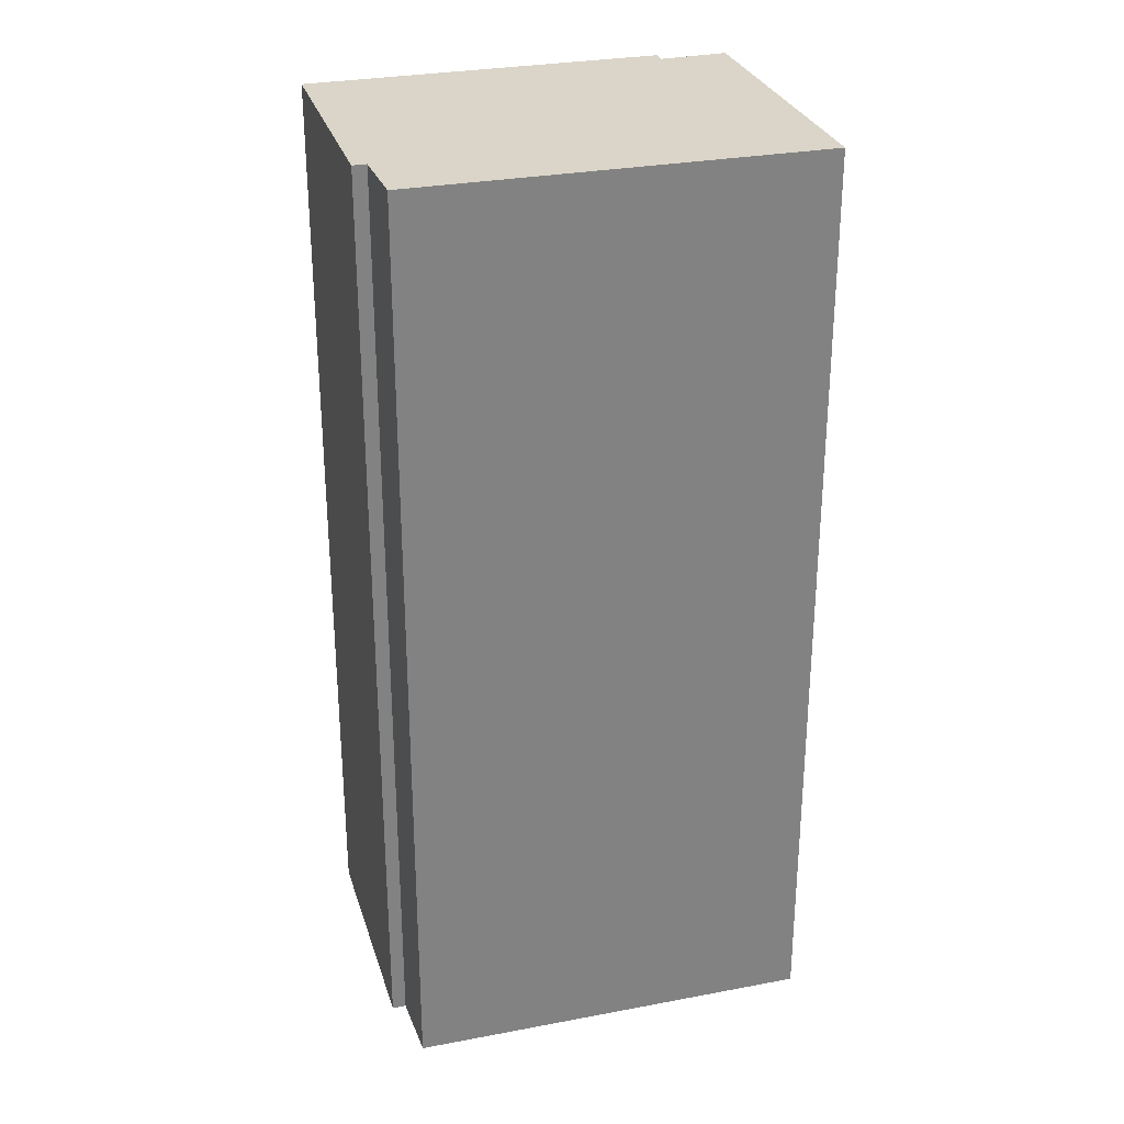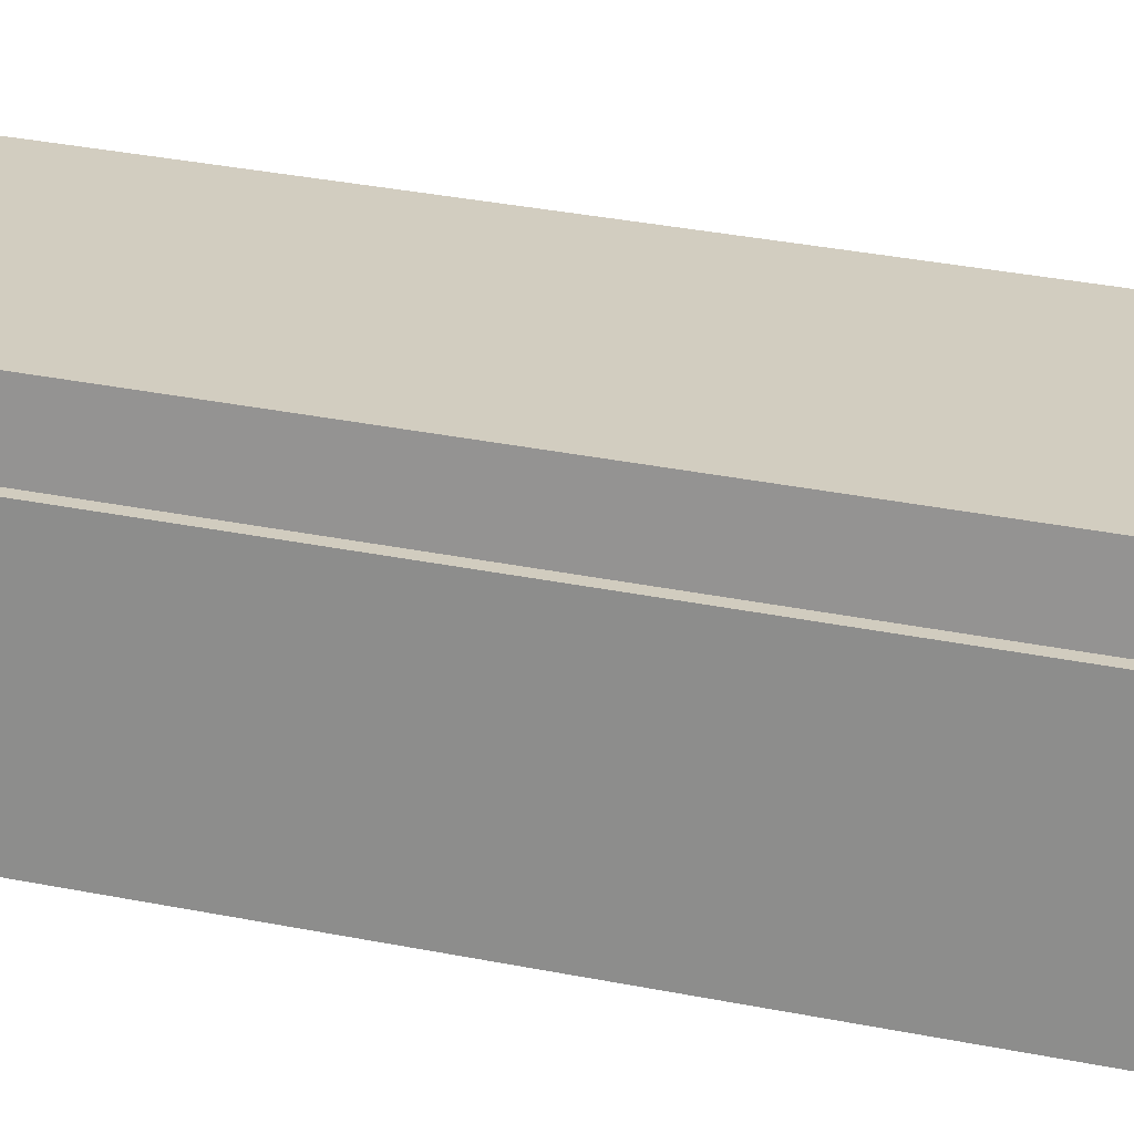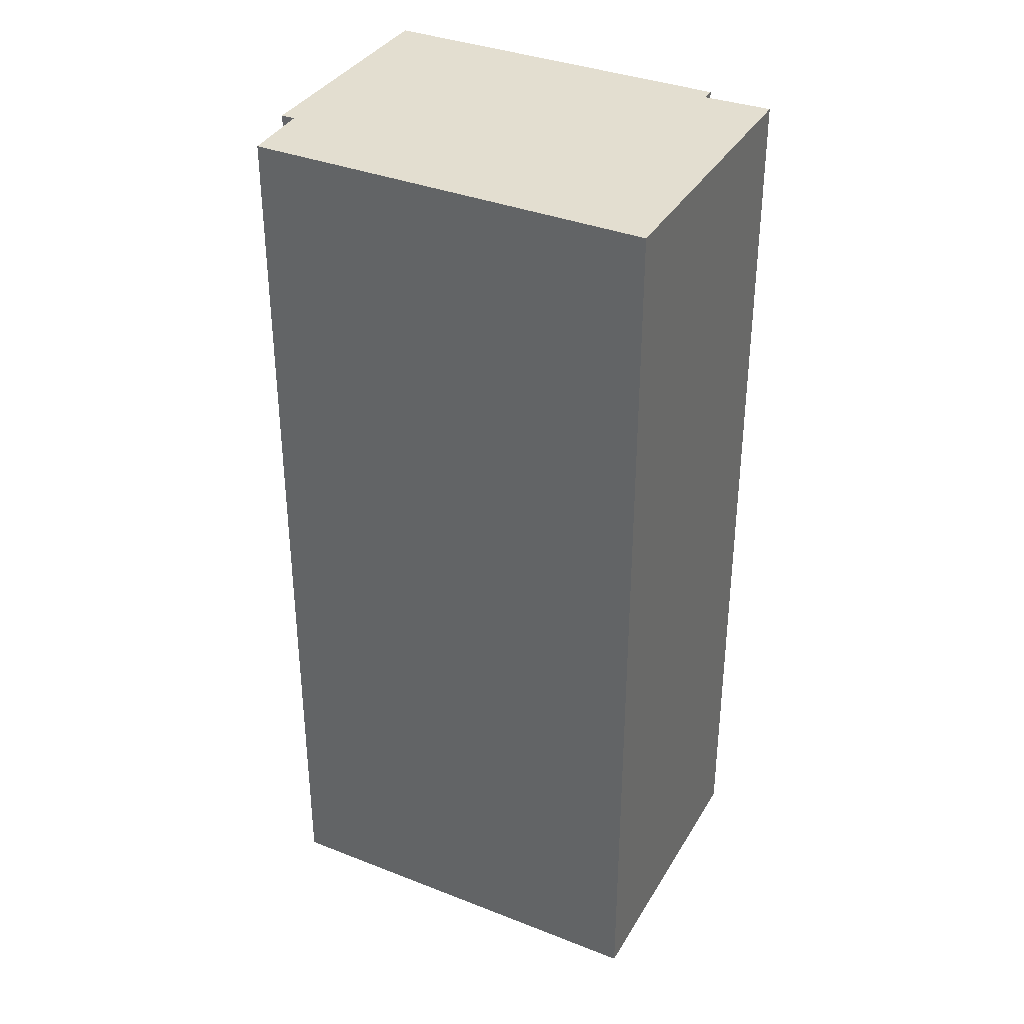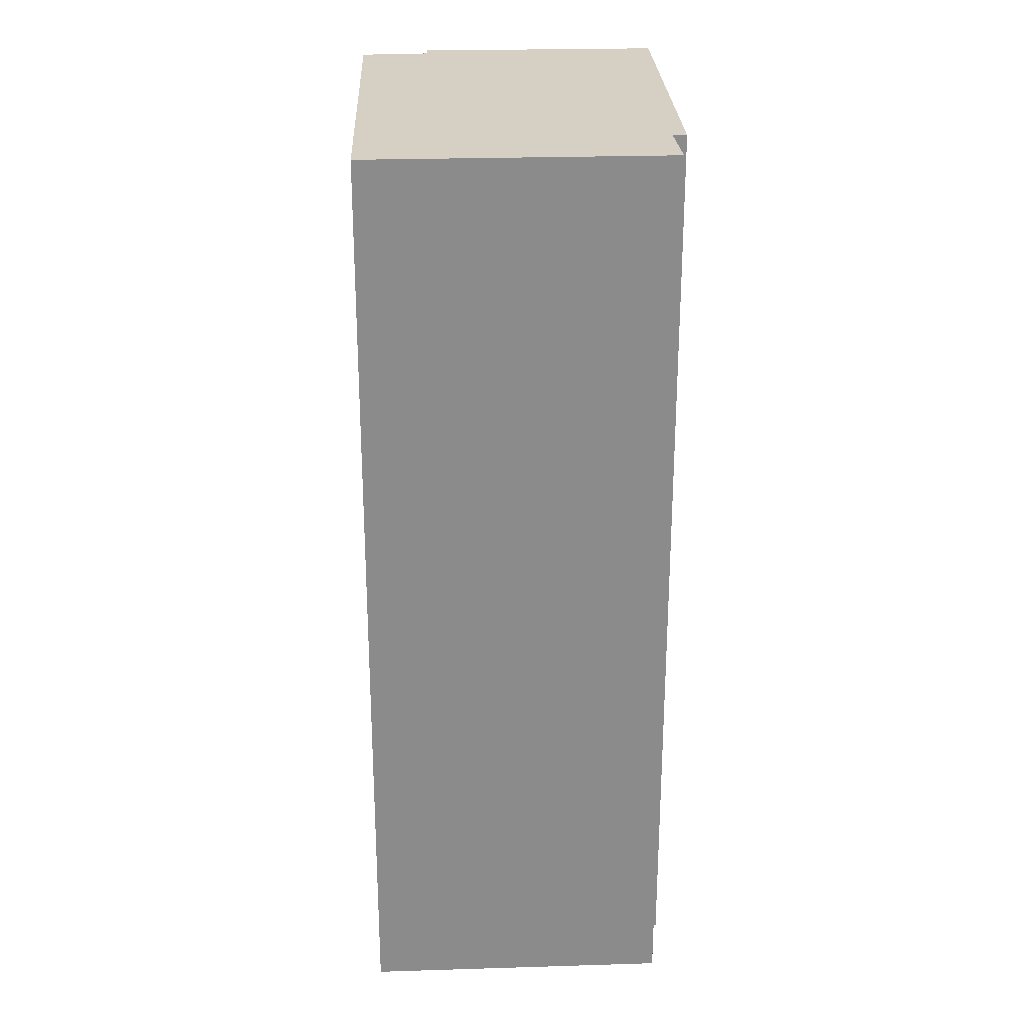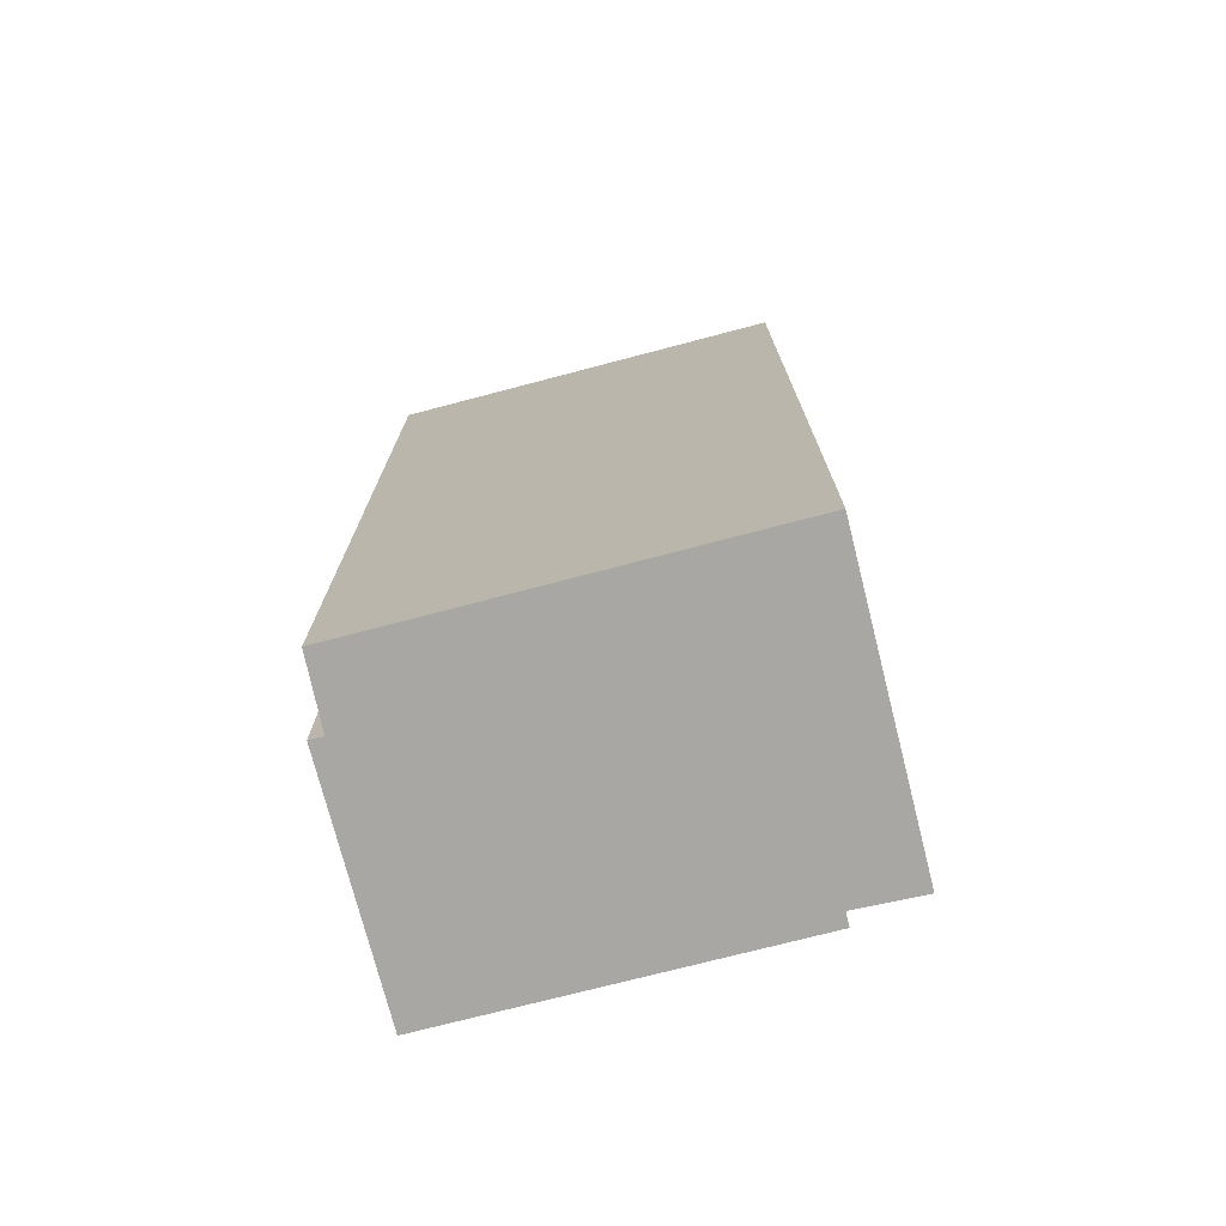
<metadata>
{"format":"obj","ext":"obj","renderer":"f3d","projection":"perspective","resolution":1024,"background":"white","views":[{"elev":29.2,"azim":2.7,"up":"+Y"},{"elev":42.0,"azim":-77.2,"up":"+Z"},{"elev":35.7,"azim":45.8,"up":"+Y"},{"elev":26.3,"azim":106.2,"up":"+Y"},{"elev":-74.8,"azim":33.1,"up":"+Y"}]}
</metadata>
<code>
v  3.053 7.048 -0.94
v  2.574 7.048 -0.757
v  3.804 7.048 1.242
v  0.691 7.048 1.721
v  0.881 7.048 2.215
v  0 7.048 4.316e-16
v  2.54 7.048 -0.856
v  0.592 7.048 1.755
v  2.54 5.241e-17 -0.856
v  0 0 0
v  3.053 5.756e-17 -0.94
v  2.574 4.635e-17 -0.757
v  0.592 -1.075e-16 1.755
v  0.691 -1.054e-16 1.721
v  0.881 -1.356e-16 2.215
v  3.804 -7.605e-17 1.242
g defaultobject
f 1 2 3
f 3 4 5
f 4 3 6
f 6 3 2
f 6 2 7
f 6 8 4
f 9 6 7
f 6 9 10
f 11 2 1
f 2 11 12
f 10 8 6
f 8 10 13
f 14 5 4
f 5 14 15
f 13 4 8
f 4 13 14
f 15 3 5
f 3 15 16
f 16 1 3
f 1 16 11
f 12 7 2
f 7 12 9
f 10 14 13
f 14 16 15
f 16 14 10
f 16 10 12
f 12 10 9
f 11 16 12

</code>
